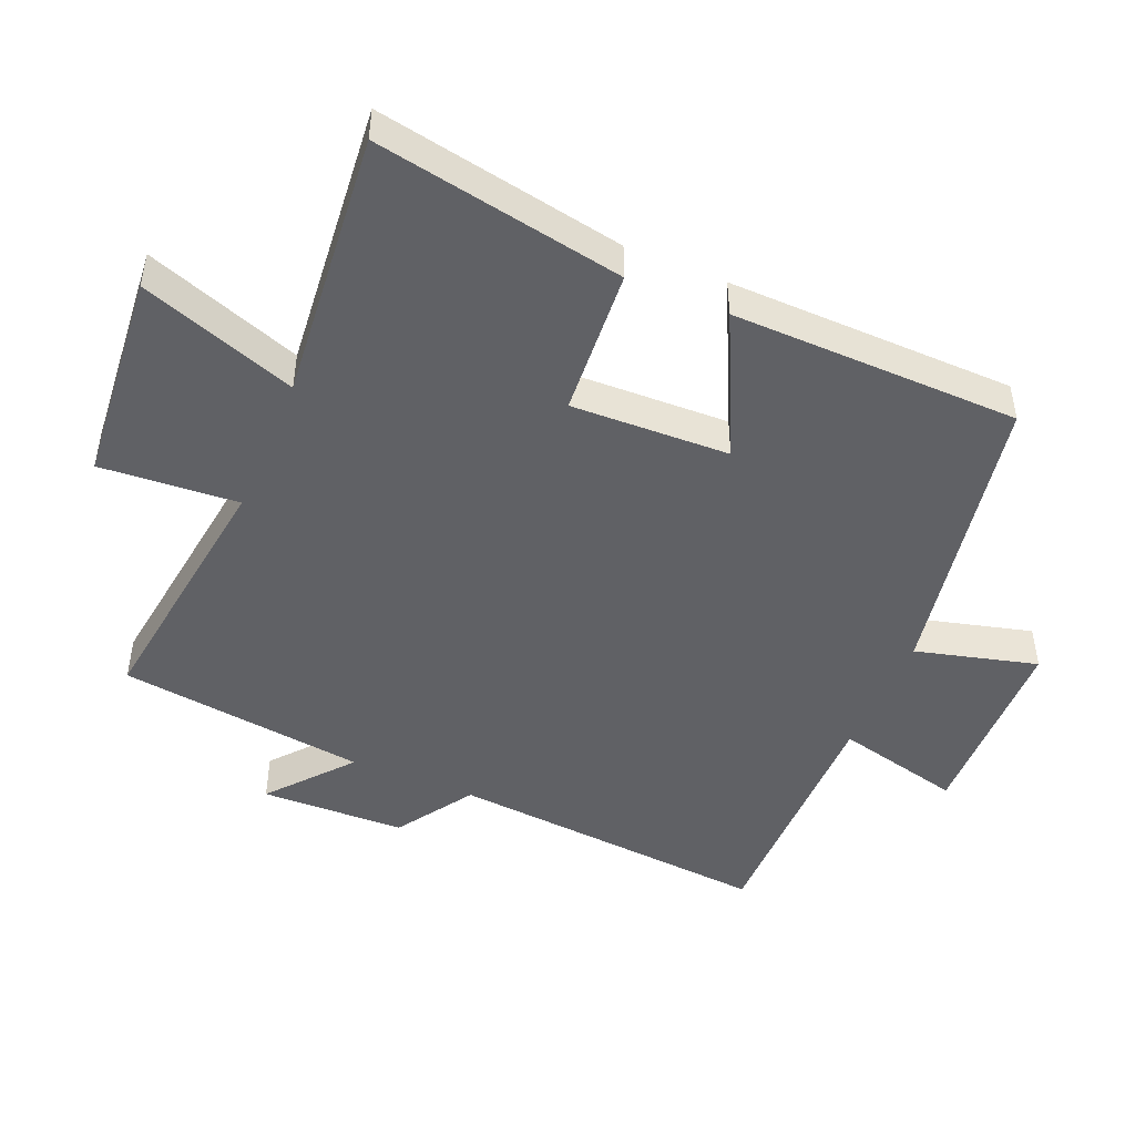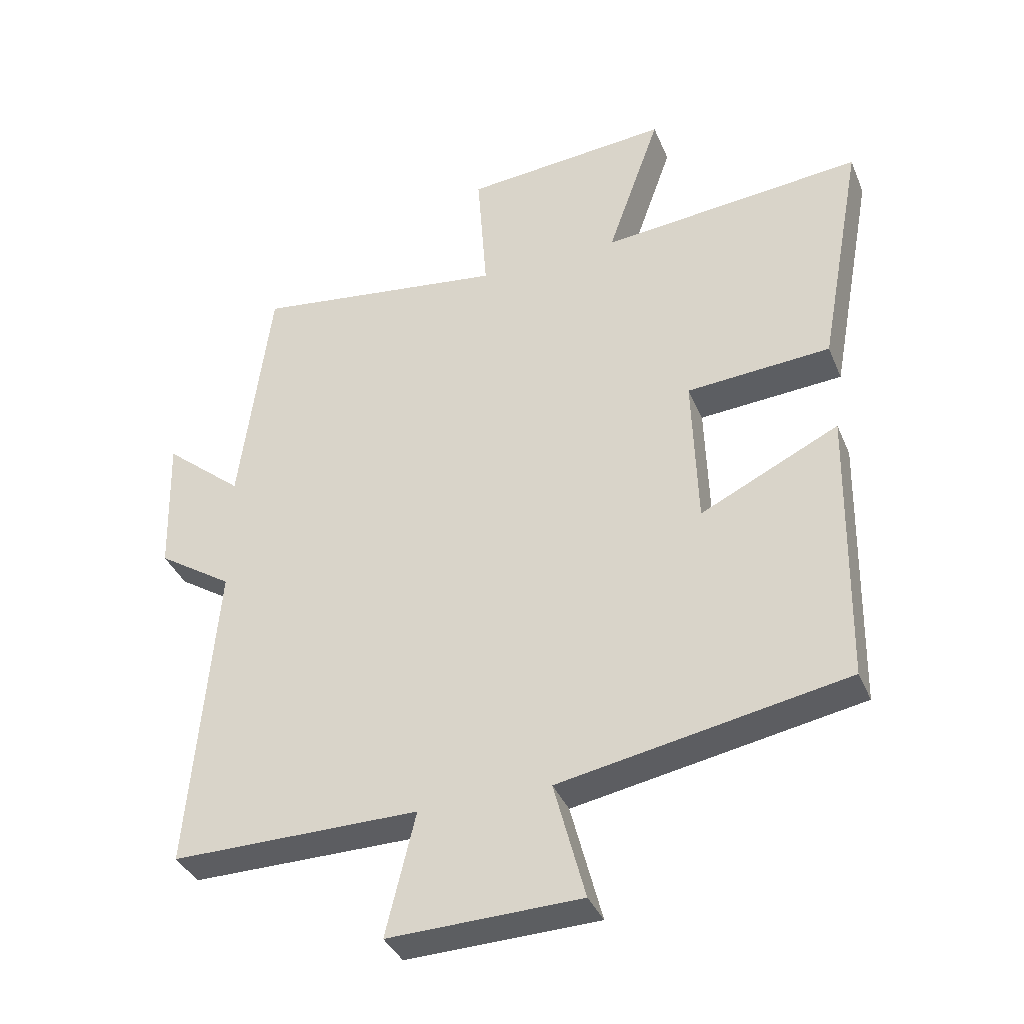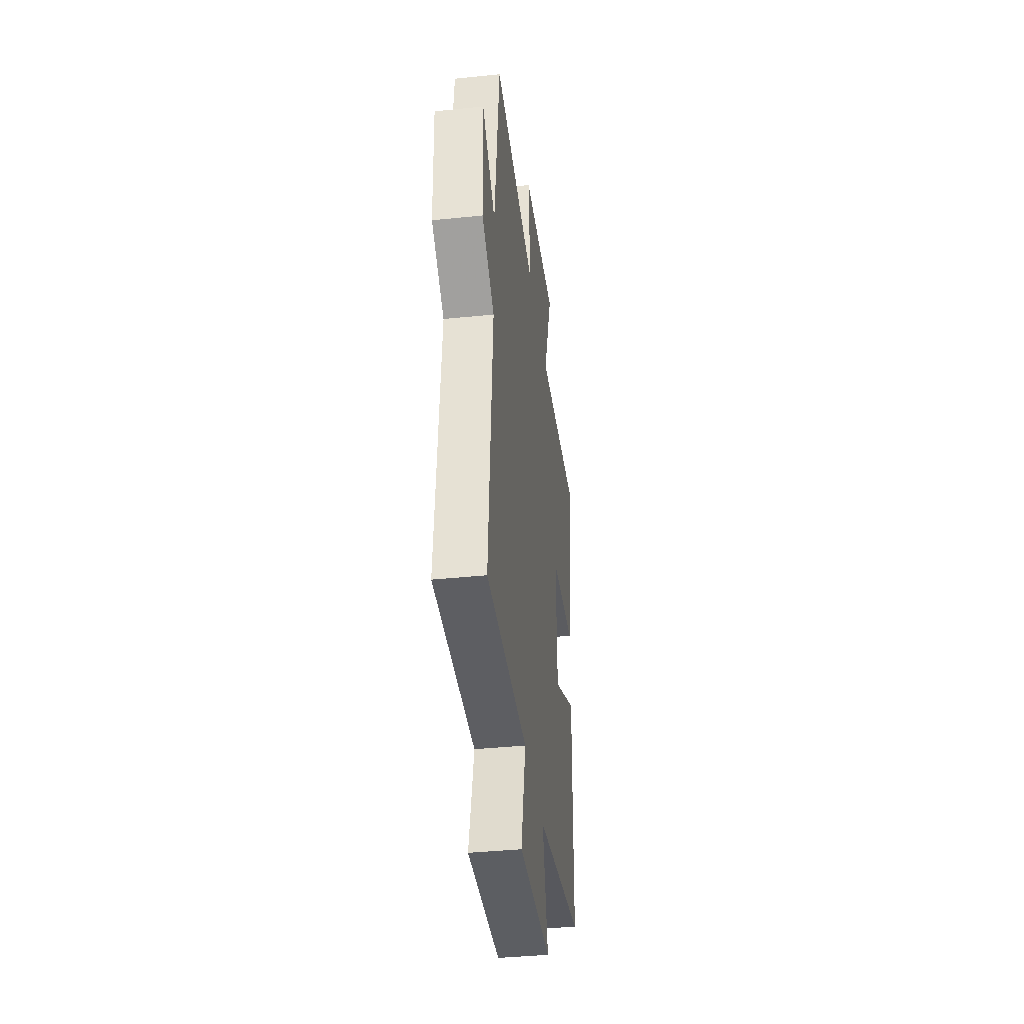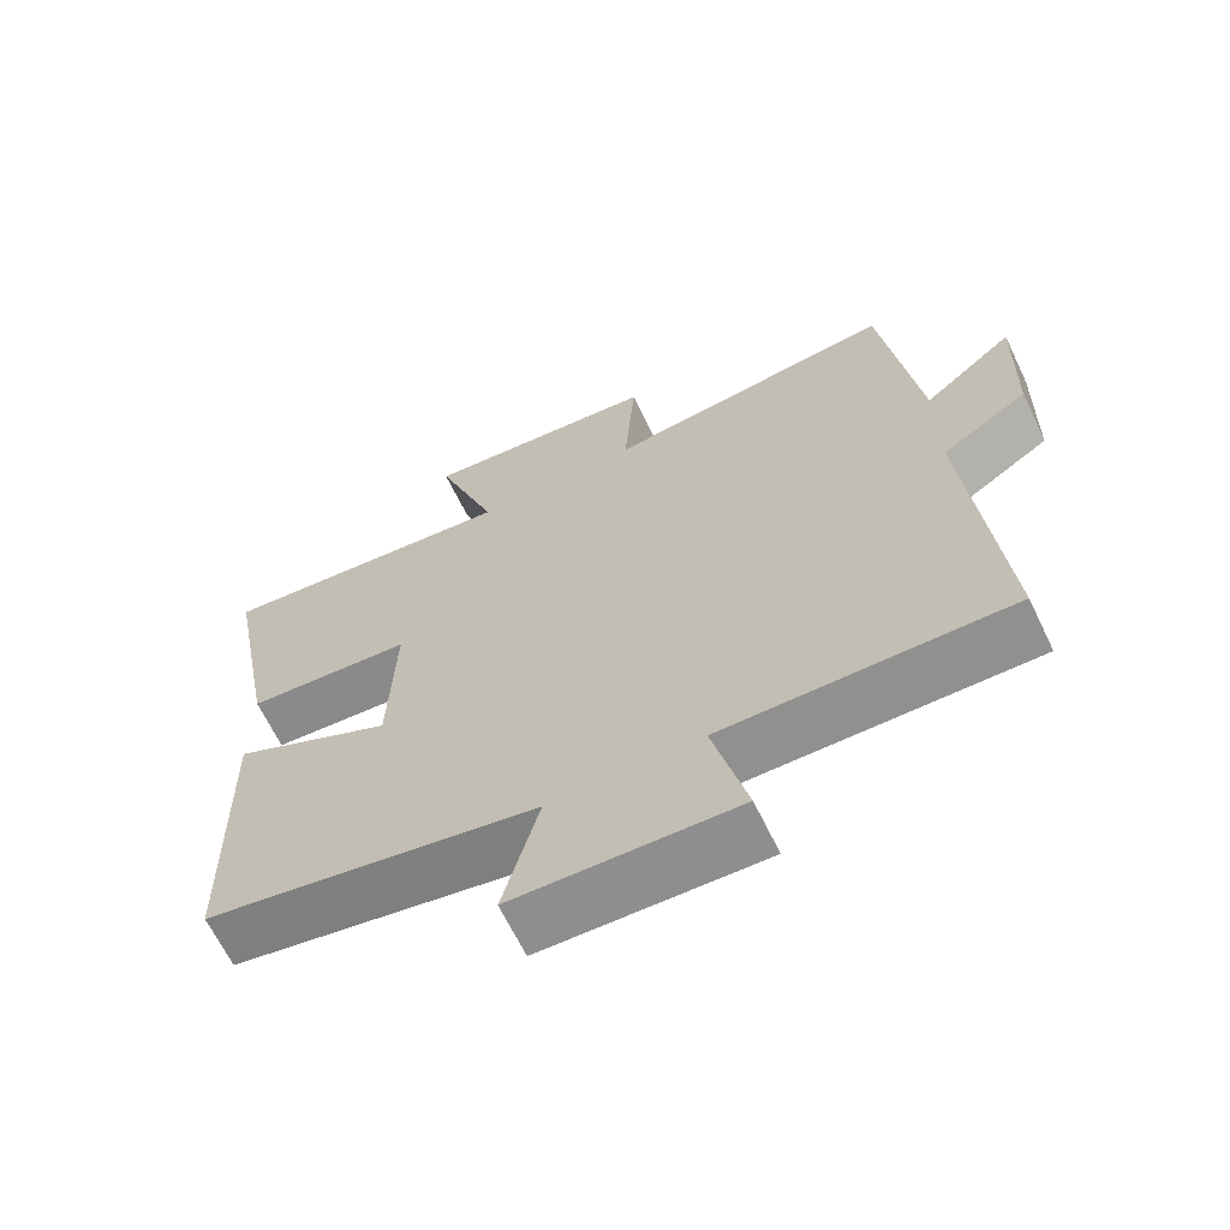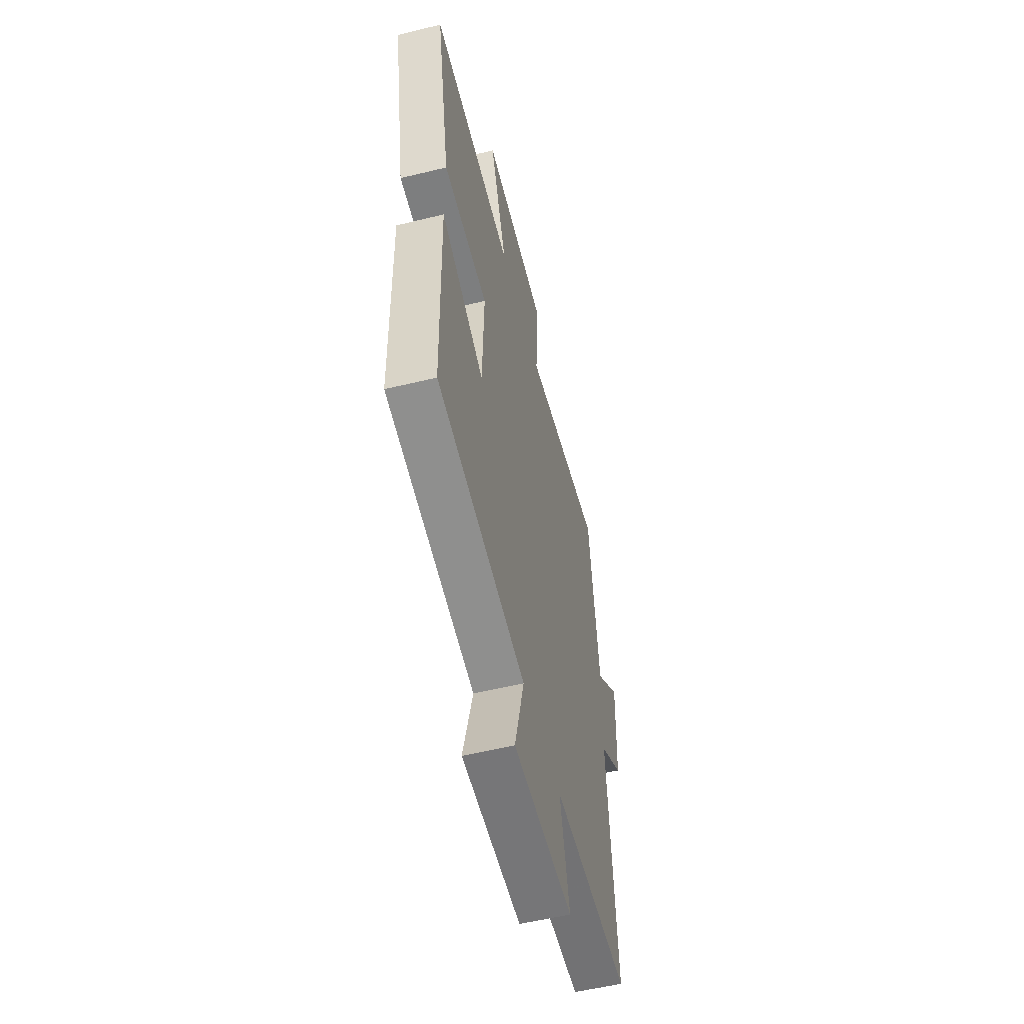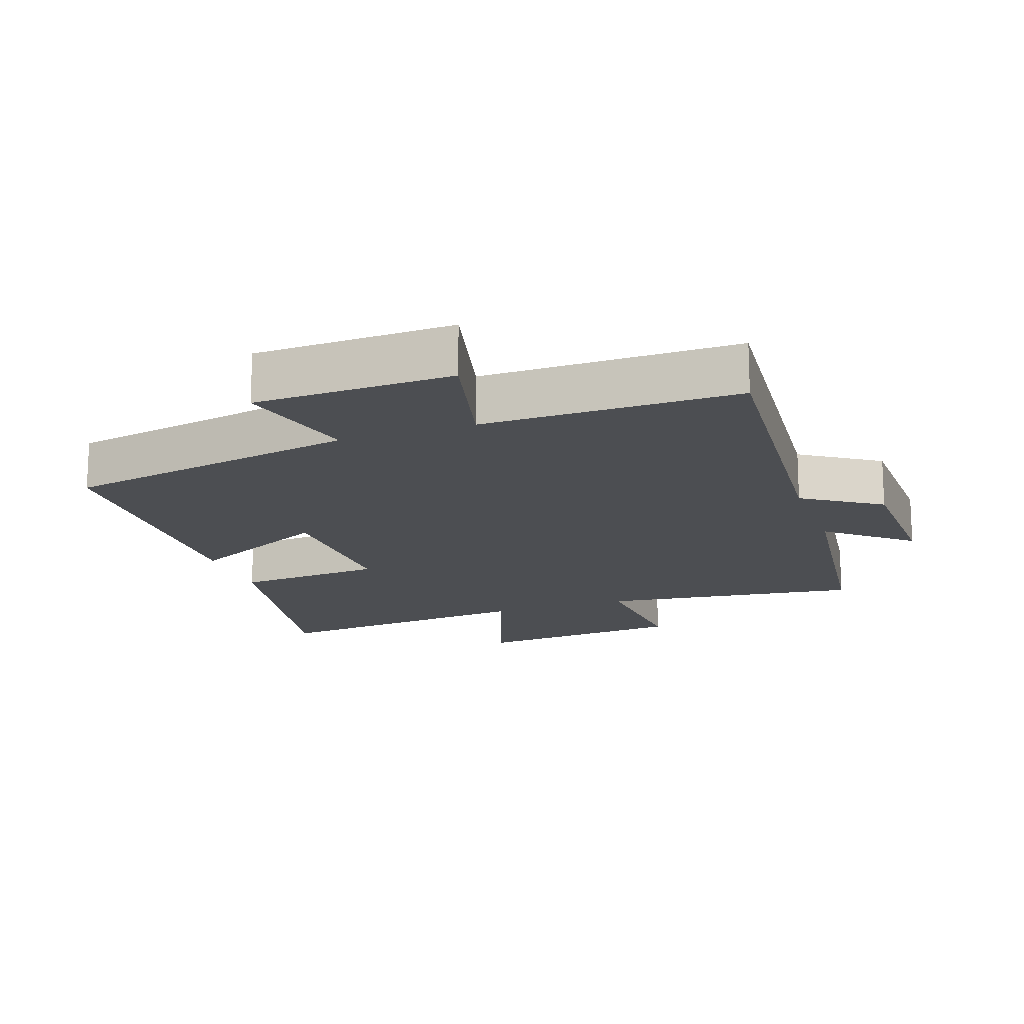
<metadata>
{"format":"obj","ext":"obj","renderer":"f3d","projection":"perspective","resolution":1024,"background":"white","views":[{"elev":-47.2,"azim":67.1,"up":"+Y"},{"elev":-37.0,"azim":20.9,"up":"+Z"},{"elev":-39.4,"azim":-82.7,"up":"+Z"},{"elev":-65.8,"azim":-154.2,"up":"+Z"},{"elev":-55.4,"azim":104.4,"up":"+Z"},{"elev":-16.6,"azim":-160.7,"up":"+Y"}]}
</metadata>
<code>
v -0.541 0.07 -0.502
v -0.5 0.07 -0.014
v -0.616 0.07 0.062
v -0.622 0.07 0.28
v -0.5 0.07 0.178
v -0.452 0.07 0.552
v -0.06 0.07 0.5
v -0.075 0.07 0.707
v 0.245 0.07 0.735
v 0.162 0.07 0.5
v 0.569 0.07 0.539
v 0.5 0.07 0.165
v 0.277 0.07 0.149
v 0.285 0.07 -0.089
v 0.5 0.07 0.015
v 0.492 0.07 -0.418
v 0.047 0.07 -0.5
v 0.095 0.07 -0.683
v -0.203 0.07 -0.691
v -0.157 0.07 -0.5
v -0.541 0 -0.502
v -0.5 0 -0.014
v -0.616 0 0.062
v -0.622 0 0.28
v -0.5 0 0.178
v -0.452 0 0.552
v -0.06 0 0.5
v -0.075 0 0.707
v 0.245 0 0.735
v 0.162 0 0.5
v 0.569 0 0.539
v 0.5 0 0.165
v 0.277 0 0.149
v 0.285 0 -0.089
v 0.5 0 0.015
v 0.492 0 -0.418
v 0.047 0 -0.5
v 0.095 0 -0.683
v -0.203 0 -0.691
v -0.157 0 -0.5
f 17 18 19 20
f 16 17 20
f 15 16 20
f 14 15 20
f 20 1 2
f 14 20 2
f 13 14 2
f 10 11 12 13
f 10 13 2 3
f 7 8 9 10
f 7 10 3
f 5 6 7
f 5 7 3
f 3 4 5
f 40 39 38 37
f 40 37 36
f 40 36 35
f 40 35 34
f 22 21 40
f 22 40 34
f 22 34 33
f 33 32 31 30
f 23 22 33 30
f 30 29 28 27
f 23 30 27
f 27 26 25
f 23 27 25
f 25 24 23
f 1 21 22 2
f 2 22 23 3
f 3 23 24 4
f 4 24 25 5
f 5 25 26 6
f 6 26 27 7
f 7 27 28 8
f 8 28 29 9
f 9 29 30 10
f 10 30 31 11
f 11 31 32 12
f 12 32 33 13
f 13 33 34 14
f 14 34 35 15
f 15 35 36 16
f 16 36 37 17
f 17 37 38 18
f 18 38 39 19
f 19 39 40 20
f 20 40 21 1

</code>
